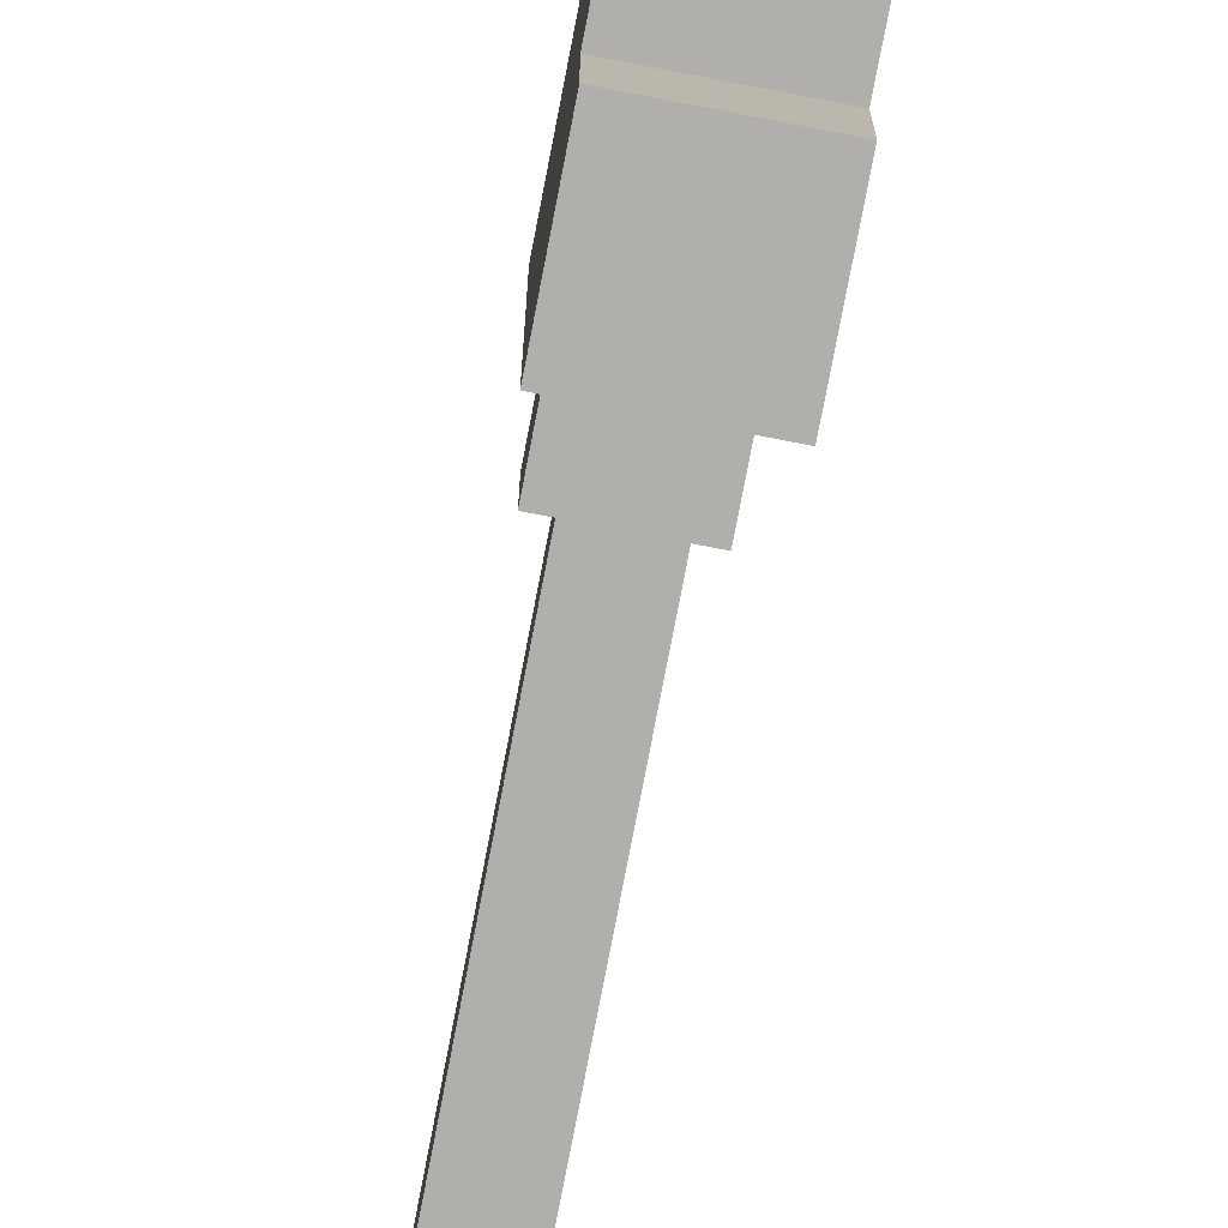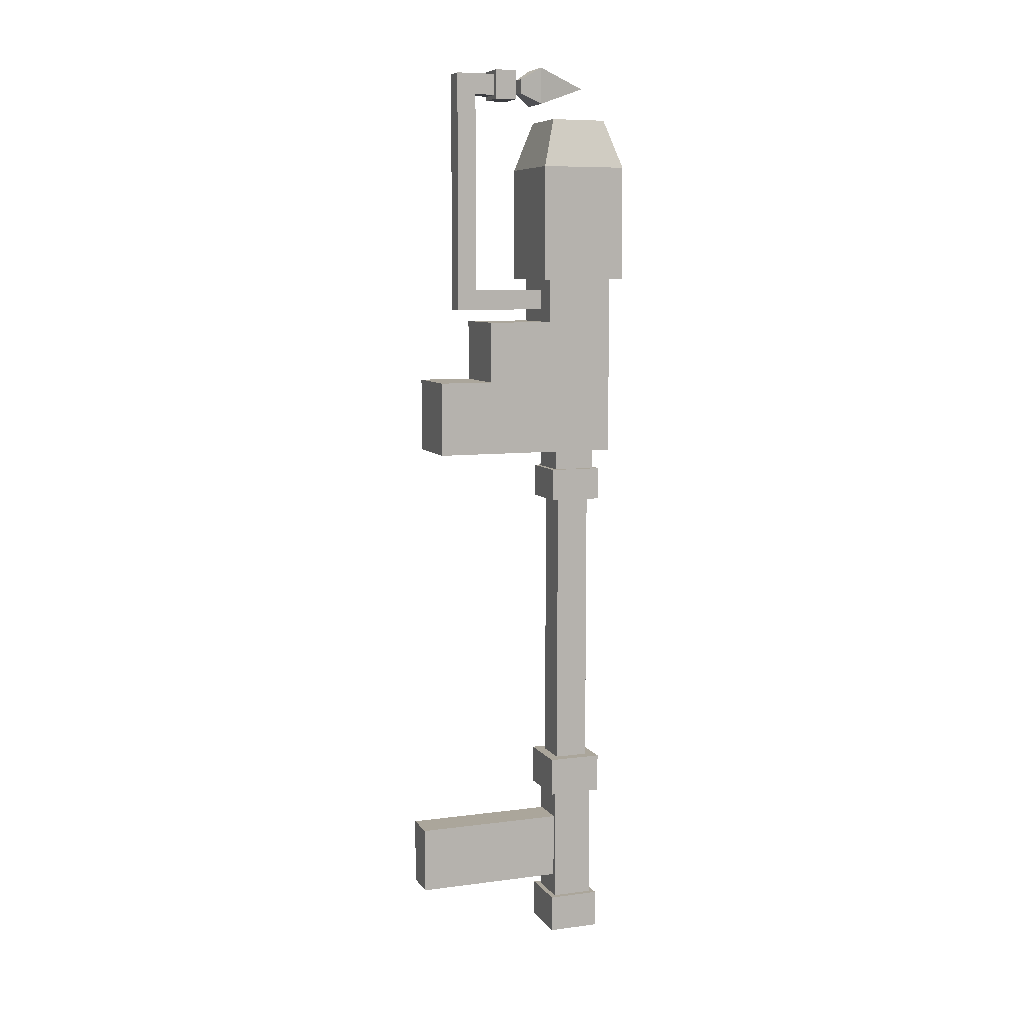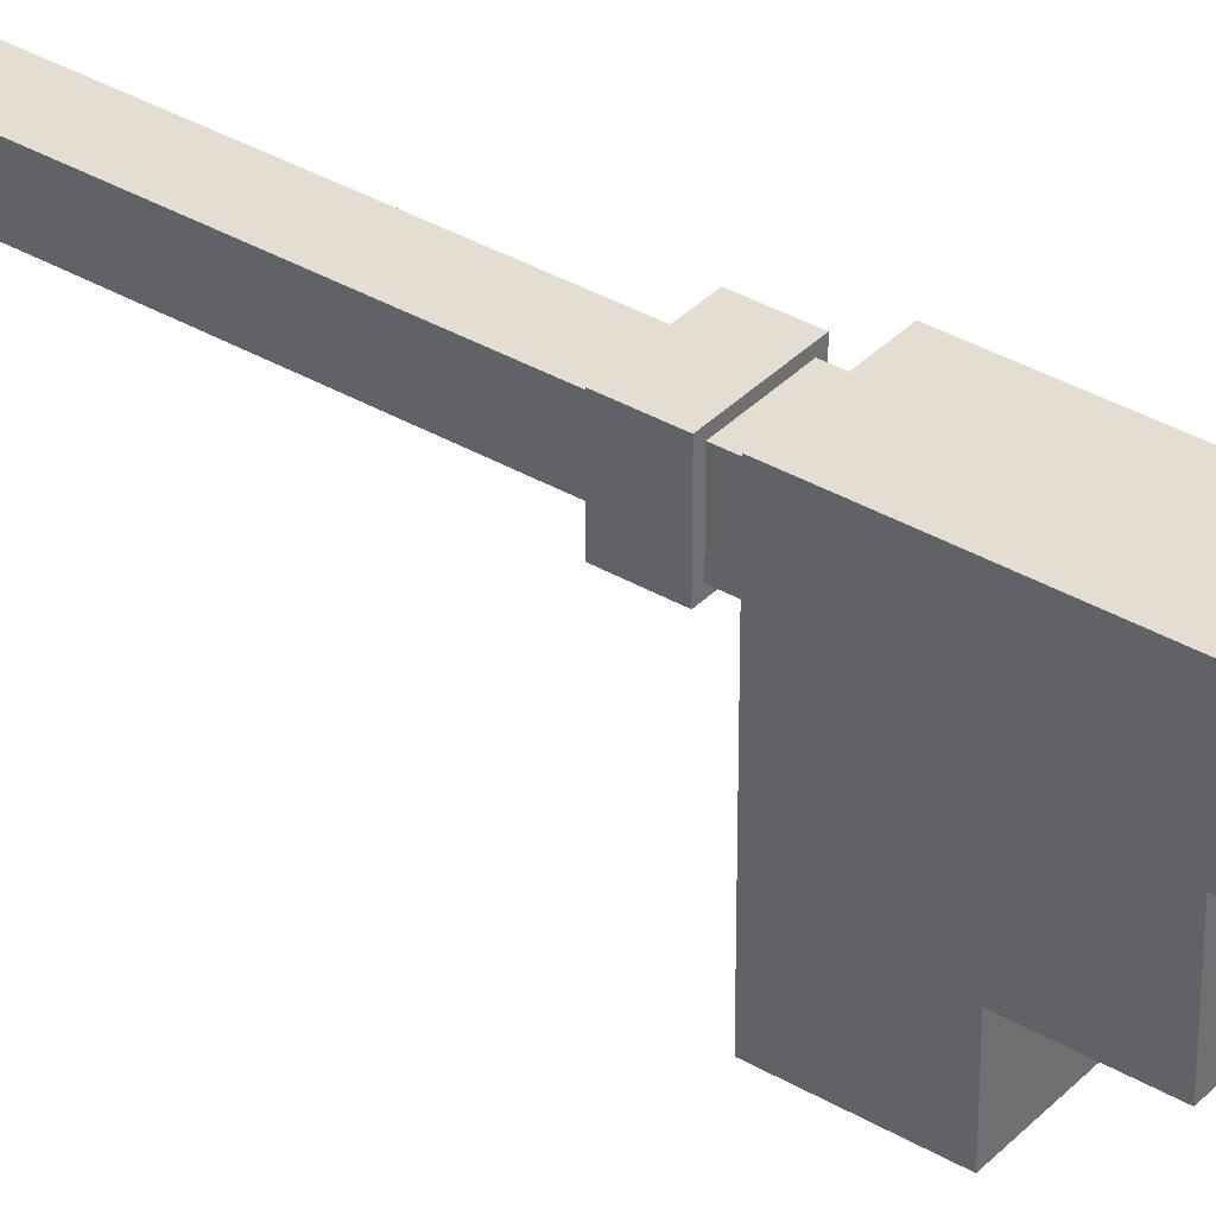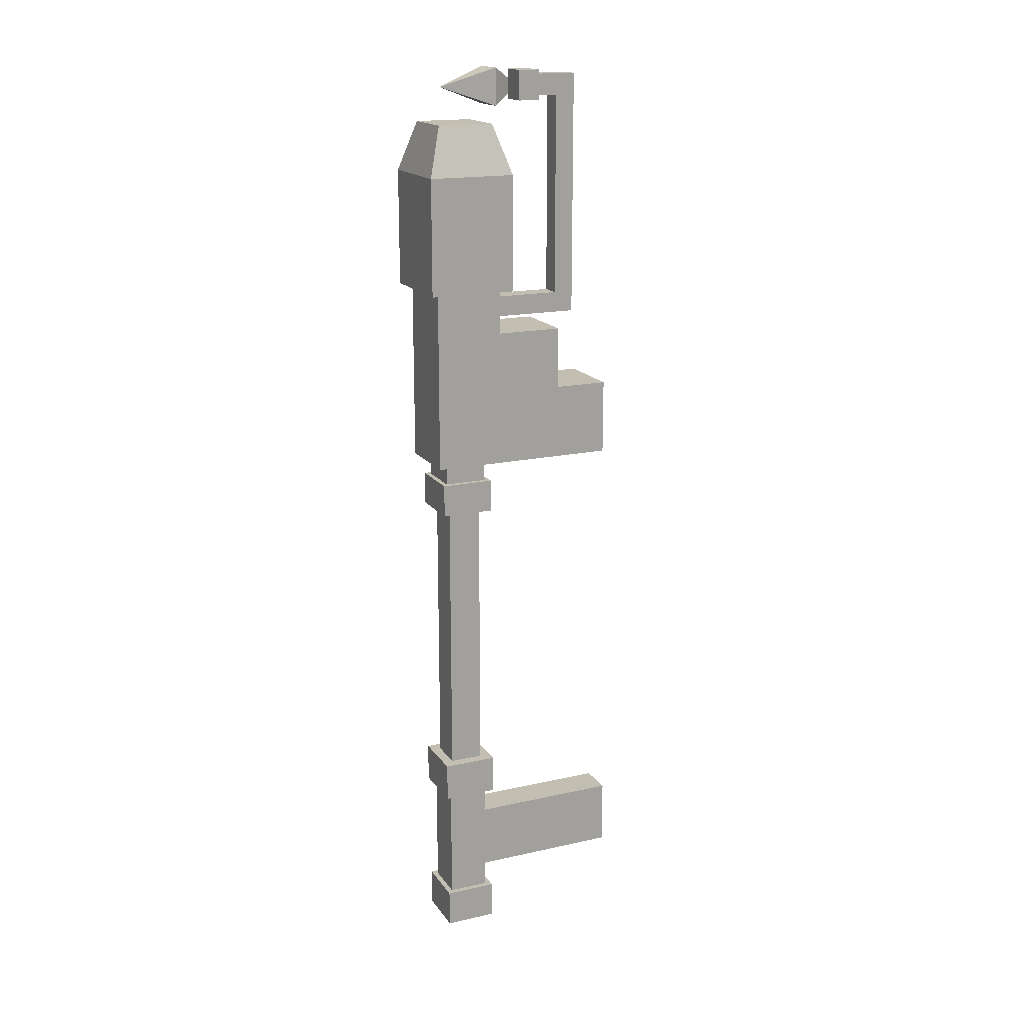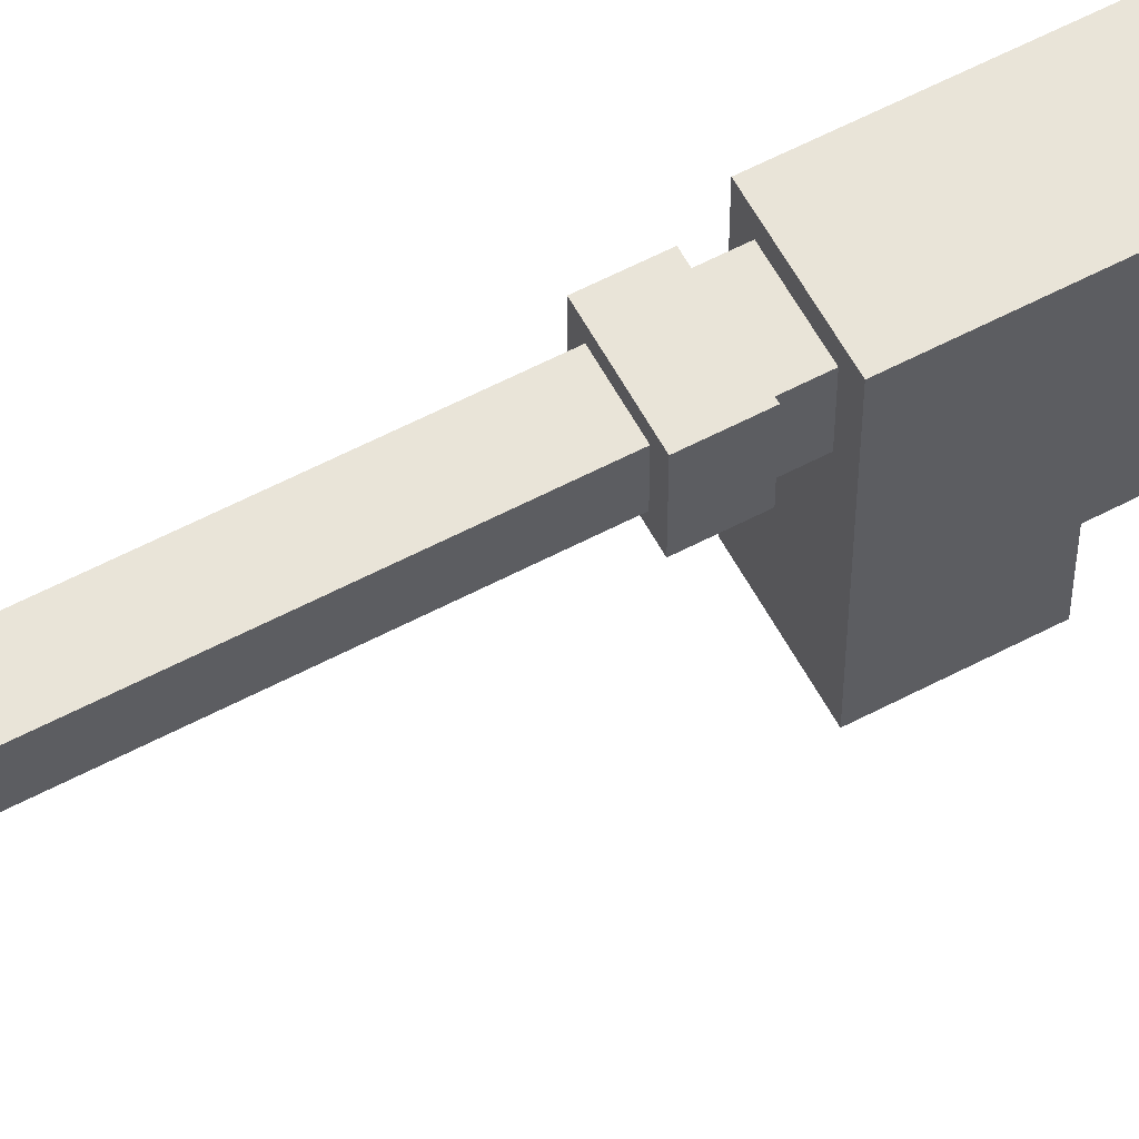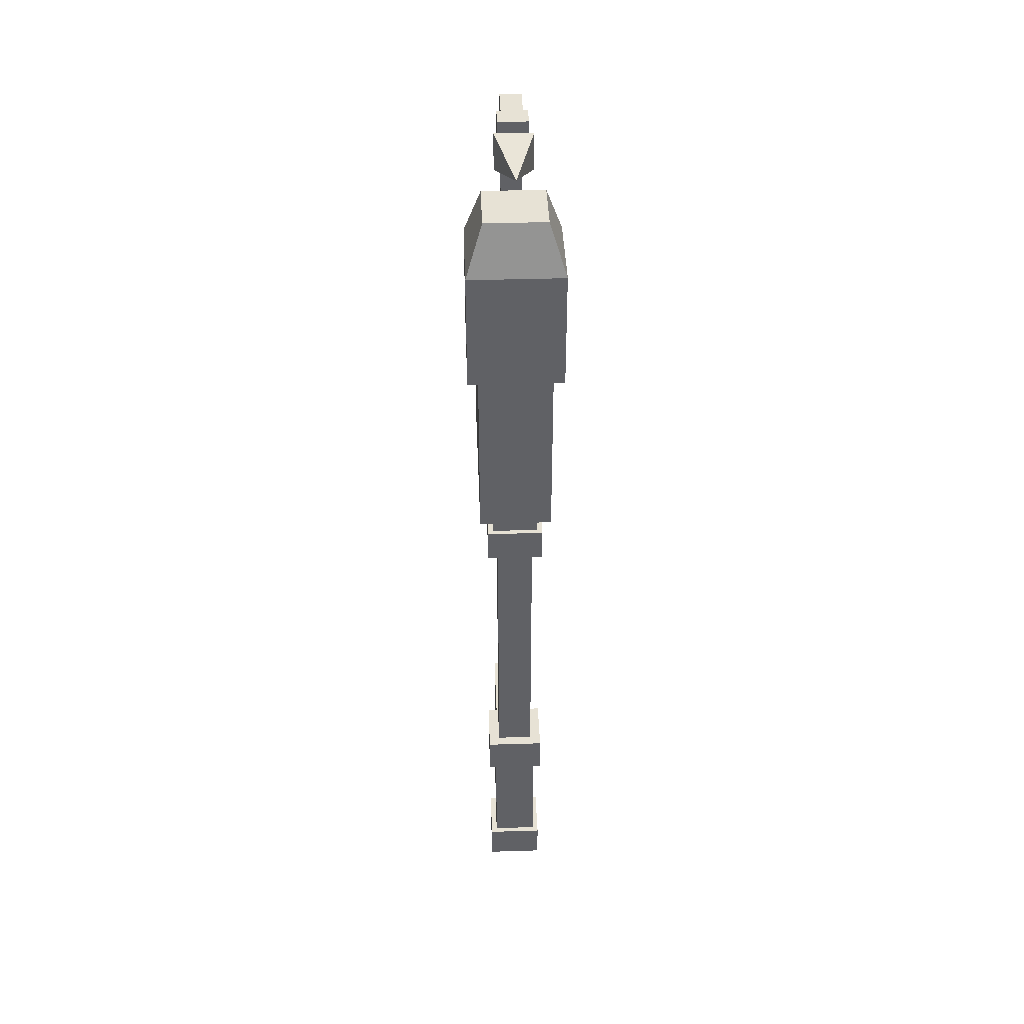
<metadata>
{"format":"obj","ext":"obj","renderer":"f3d","projection":"perspective","resolution":1024,"background":"white","views":[{"elev":-78.1,"azim":-10.9,"up":"+Y"},{"elev":7.9,"azim":69.8,"up":"+Z"},{"elev":36.2,"azim":-52.6,"up":"+Y"},{"elev":17.4,"azim":-113.9,"up":"+Z"},{"elev":59.8,"azim":-118.3,"up":"+Y"},{"elev":40.5,"azim":177.8,"up":"+Z"}]}
</metadata>
<code>
v 0.01137 0.07173 0.611
v 0.01137 0.07173 0.5857
v 0.03104 0.1041 0.6306
v 0.03104 0.1041 0.5661
v -0.03354 0.1041 0.6306
v -0.03354 0.1041 0.5661
v -0.01386 0.07173 0.611
v -0.01386 0.07173 0.5857
v -0.001246 0.1964 0.5984
v 0.01645 -0.05245 0.6178
v 0.01645 -0.05245 0.1923
v 0.01645 -0.05245 0.6178
v 0.01645 -0.05245 0.1923
v -0.01988 -0.05245 0.6178
v -0.01988 -0.05245 0.1923
v -0.01988 -0.05245 0.6178
v -0.01988 -0.05245 0.1923
v -0.01988 -0.01802 0.2285
v 0.01645 -0.01802 0.2285
v 0.01645 -0.05245 0.1923
v -0.01988 -0.05245 0.1923
v -0.01988 0.1209 0.2285
v 0.01645 0.1209 0.2285
v 0.01645 0.1209 0.1923
v -0.01988 0.1209 0.1923
v -0.01988 -0.05245 0.6178
v -0.01988 -0.01802 0.5806
v 0.01645 -0.01802 0.5806
v 0.01645 -0.05245 0.6178
v 0.01645 0.01816 0.6178
v 0.01645 0.01816 0.5806
v -0.01988 0.01816 0.5806
v -0.01988 0.01816 0.6178
v 0.02373 0.01816 0.6252
v 0.02373 0.01816 0.5732
v -0.02716 0.01816 0.5732
v -0.02716 0.01816 0.6252
v 0.02373 0.05677 0.6252
v 0.02373 0.05677 0.5732
v -0.02716 0.05677 0.5732
v -0.02716 0.05677 0.6252
v 0.01387 0.05677 0.6152
v 0.01387 0.05677 0.5833
v -0.0173 0.05677 0.5833
v -0.0173 0.05677 0.6152
v -0.06286 -0.09966 0.06083
v 0.06286 -0.09966 0.06083
v 0.06286 -0.09966 -0.07069
v -0.06286 -0.09966 -0.07069
v -0.06286 0.2285 -0.07069
v 0.06286 0.2285 -0.07069
v 0.06286 0.1098 0.2477
v -0.06286 0.1098 0.2477
v 0.06286 0.2285 0.2477
v -0.06286 0.2285 0.2477
v 0.06286 -0.005933 0.06083
v -0.06286 -0.005933 0.06083
v 0.06286 -0.005933 0.1697
v -0.06286 -0.005933 0.1697
v 0.06286 0.1098 0.1697
v -0.06286 0.1098 0.1697
v 0.06286 0.1098 -0.07069
v -0.06286 0.1098 -0.07069
v 0.06286 0.1098 0.06173
v -0.06286 0.1098 0.0604
v -0.06286 0.08782 0.04032
v -0.06286 0.08782 -0.05086
v -0.06286 -0.07734 -0.05086
v -0.06286 -0.0782 0.04
v 0.06286 0.08782 -0.04994
v 0.06286 -0.07734 -0.04994
v 0.06286 0.08782 0.04123
v 0.06286 -0.0782 0.04091
v 0.06286 0.01025 0.08046
v 0.06286 0.09364 0.08046
v 0.06286 0.09364 0.1513
v 0.06286 0.01025 0.1511
v -0.06286 0.01025 0.1503
v -0.06286 0.01025 0.0796
v -0.06286 0.09364 0.1505
v -0.06286 0.09364 0.0796
v -0.06286 0.1098 0.192
v 0.06286 0.1098 0.1934
v 0.03968 0.2066 -0.07069
v 0.03968 0.1317 -0.07069
v -0.03968 0.1317 -0.07069
v -0.03968 0.2066 -0.07069
v 0.03968 0.2066 -0.107
v 0.03968 0.1317 -0.107
v -0.03968 0.1317 -0.107
v -0.03968 0.2066 -0.107
v 0.04887 0.2153 -0.107
v 0.04887 0.123 -0.107
v -0.04887 0.123 -0.107
v -0.04887 0.2153 -0.107
v 0.04887 0.2153 -0.1646
v 0.04887 0.123 -0.1646
v -0.04887 0.123 -0.1646
v -0.04887 0.2153 -0.1646
v -0.08084 0.2455 0.2477
v -0.08084 0.09285 0.2477
v 0.08084 0.09285 0.2477
v 0.08084 0.2455 0.2477
v -0.08084 0.2455 0.4513
v -0.08084 0.09285 0.4513
v 0.08084 0.09285 0.4513
v 0.08084 0.2455 0.4513
v -0.05247 0.2187 0.5375
v -0.05247 0.1196 0.5375
v 0.05247 0.1196 0.5375
v 0.05247 0.2187 0.5375
v -0.04094 0.2078 0.5375
v -0.04094 0.1305 0.5375
v 0.04094 0.1305 0.5375
v 0.04094 0.2078 0.5375
v 0.03124 0.1987 -0.1646
v 0.03124 0.1397 -0.1646
v -0.03124 0.1397 -0.1646
v -0.03124 0.1987 -0.1646
v 0.03124 0.1987 -0.6675
v 0.03124 0.1397 -0.6675
v -0.03124 0.1397 -0.6675
v -0.03124 0.1987 -0.6675
v 0.05049 0.2168 -0.6675
v 0.05049 0.1215 -0.6675
v -0.05049 0.1215 -0.6675
v -0.05049 0.2168 -0.6675
v 0.05049 0.2168 -0.7359
v 0.05049 0.1215 -0.7359
v -0.05049 0.1215 -0.7359
v -0.05049 0.2168 -0.7359
v 0.03797 0.205 -0.7359
v 0.03797 0.1333 -0.7359
v -0.03798 0.1333 -0.7359
v -0.03798 0.205 -0.7359
v 0.03797 0.205 -0.9438
v 0.03797 0.1333 -0.9438
v -0.03798 0.1333 -0.9438
v -0.03798 0.205 -0.9438
v 0.04813 0.2146 -0.9438
v 0.04813 0.1237 -0.9438
v -0.04813 0.1237 -0.9438
v -0.04813 0.2146 -0.9438
v 0.04813 0.2146 -1.01
v 0.04813 0.1237 -1.01
v -0.04813 0.1237 -1.01
v -0.04813 0.2146 -1.01
v 0.0313 0.1333 -0.786
v -0.03131 0.1333 -0.786
v -0.03131 0.1333 -0.9027
v 0.0313 0.1333 -0.9027
v 0.0313 -0.1283 -0.786
v -0.03131 -0.1283 -0.786
v -0.03131 -0.1283 -0.9027
v 0.0313 -0.1283 -0.9027
v -0.03131 0.07762 -0.7997
v -0.03131 0.07762 -0.889
v -0.03131 -0.113 -0.889
v -0.03131 -0.113 -0.7997
v 0.0313 0.07762 -0.7997
v 0.0313 0.07762 -0.889
v 0.0313 -0.113 -0.7997
v 0.0313 -0.113 -0.889
f 1 2 4 3
f 5 6 8 7
f 7 8 2 1
f 2 8 6 4
f 7 1 3 5
f 3 4 9
f 4 6 9
f 6 5 9
f 5 3 9
f 19 20 11 13
f 21 18 15 17
f 20 21 17 11
f 11 17 15 13
f 16 10 12 14
f 27 28 19 18
f 28 29 20 19
f 29 26 21 20
f 26 27 18 21
f 18 19 23 22
f 19 13 24 23
f 13 15 25 24
f 15 18 22 25
f 14 27 26 16
f 42 43 44 45
f 10 29 28 12
f 16 26 29 10
f 12 28 31 30
f 28 27 32 31
f 27 14 33 32
f 14 12 30 33
f 30 31 35 34
f 31 32 36 35
f 32 33 37 36
f 33 30 34 37
f 34 35 39 38
f 35 36 40 39
f 36 37 41 40
f 37 34 38 41
f 38 39 43 42
f 39 40 44 43
f 40 41 45 44
f 41 38 42 45
f 57 46 47 56
f 144 145 146 147
f 46 49 48 47
f 61 59 58 60
f 59 57 56 58
f 61 60 83 52 53 82
f 112 113 114 115
f 66 67 68 69
f 71 70 72 73
f 65 63 67 66
f 63 49 68 67
f 49 46 69 68
f 66 69 46 57 65
f 48 62 70 71
f 62 64 72 70
f 72 64 56 47 73
f 47 48 71 73
f 56 64 75 74
f 64 60 76 75
f 60 58 77 76
f 58 56 74 77
f 57 59 78 79
f 59 61 80 78
f 61 65 81 80
f 65 57 79 81
f 53 55 50 63 65 61 82
f 62 51 54 52 83 60 64
f 50 55 54 51
f 75 76 77 74
f 79 78 80 81
f 63 62 48 49
f 51 62 85 84
f 62 63 86 85
f 63 50 87 86
f 50 51 84 87
f 84 85 89 88
f 85 86 90 89
f 86 87 91 90
f 87 84 88 91
f 88 89 93 92
f 89 90 94 93
f 90 91 95 94
f 91 88 92 95
f 92 93 97 96
f 93 94 98 97
f 94 95 99 98
f 95 92 96 99
f 55 53 101 100
f 53 52 102 101
f 52 54 103 102
f 54 55 100 103
f 100 101 105 104
f 101 102 106 105
f 102 103 107 106
f 103 100 104 107
f 104 105 109 108
f 105 106 110 109
f 106 107 111 110
f 107 104 108 111
f 108 109 113 112
f 109 110 114 113
f 110 111 115 114
f 111 108 112 115
f 96 97 117 116
f 97 98 118 117
f 98 99 119 118
f 99 96 116 119
f 116 117 121 120
f 117 118 122 121
f 118 119 123 122
f 119 116 120 123
f 120 121 125 124
f 121 122 126 125
f 122 123 127 126
f 123 120 124 127
f 124 125 129 128
f 125 126 130 129
f 126 127 131 130
f 127 124 128 131
f 128 129 133 132
f 129 130 134 133
f 130 131 135 134
f 131 128 132 135
f 132 133 137 136
f 152 153 154 155
f 134 135 139 138
f 135 132 136 139
f 136 137 141 140
f 137 138 142 141
f 138 139 143 142
f 139 136 140 143
f 140 141 145 144
f 141 142 146 145
f 142 143 147 146
f 143 140 144 147
f 133 134 149 148
f 134 138 150 149
f 138 137 151 150
f 137 133 148 151
f 148 149 153 152
f 156 157 158 159
f 150 151 155 154
f 161 160 162 163
f 149 150 157 156
f 150 154 158 157
f 154 153 159 158
f 153 149 156 159
f 151 148 160 161
f 148 152 162 160
f 152 155 163 162
f 155 151 161 163

</code>
